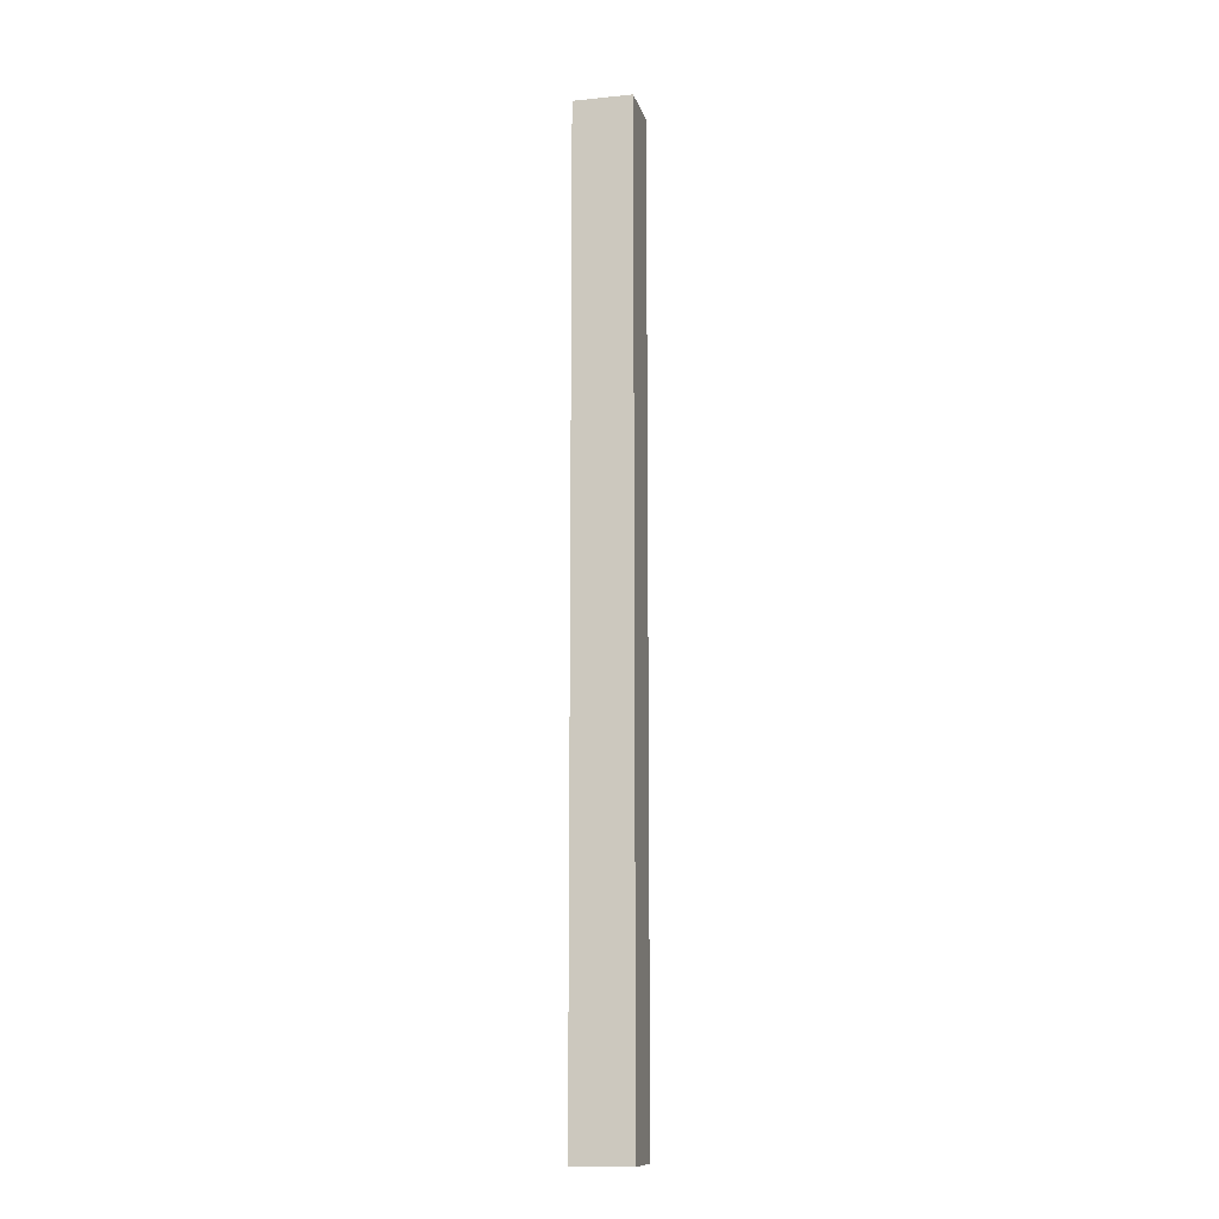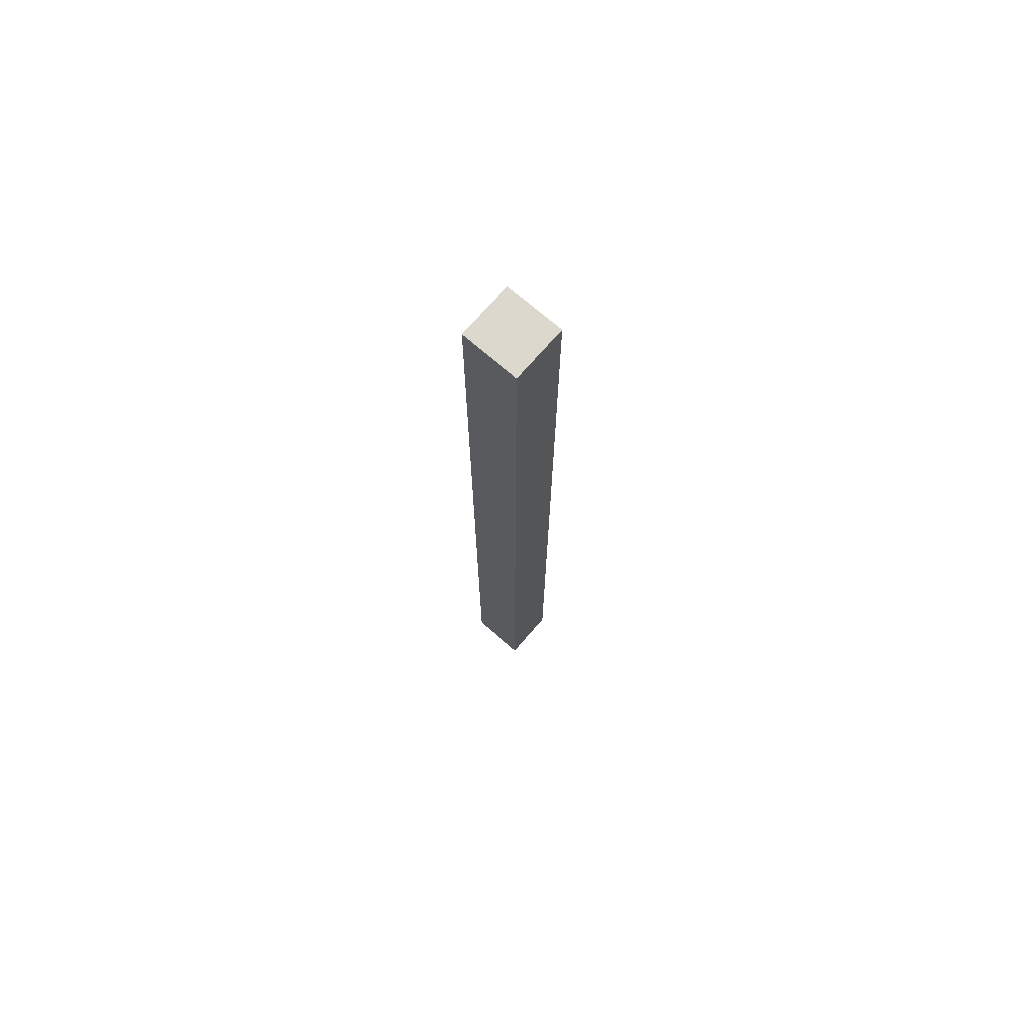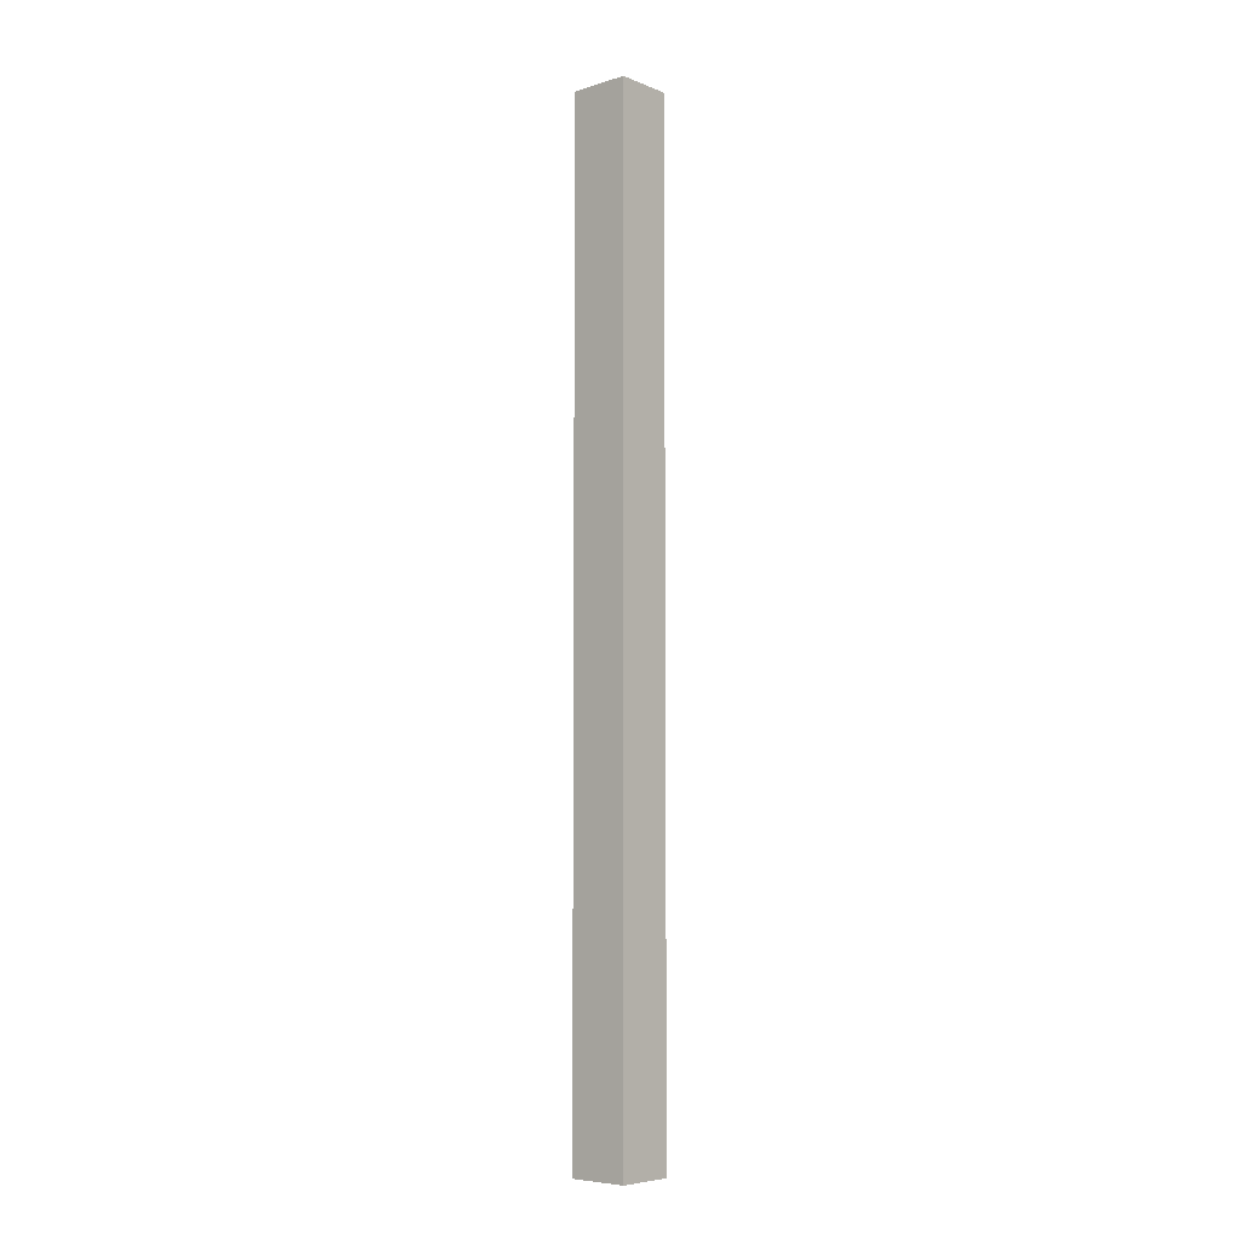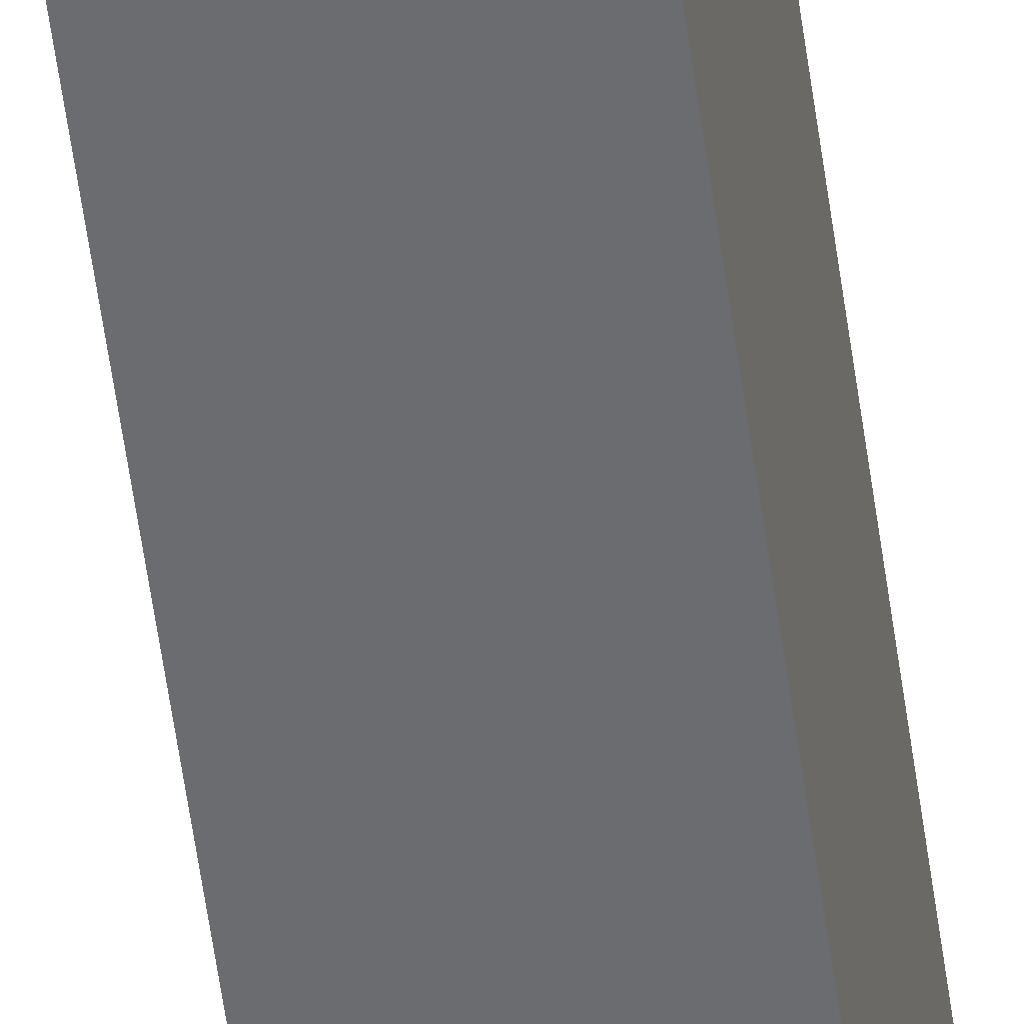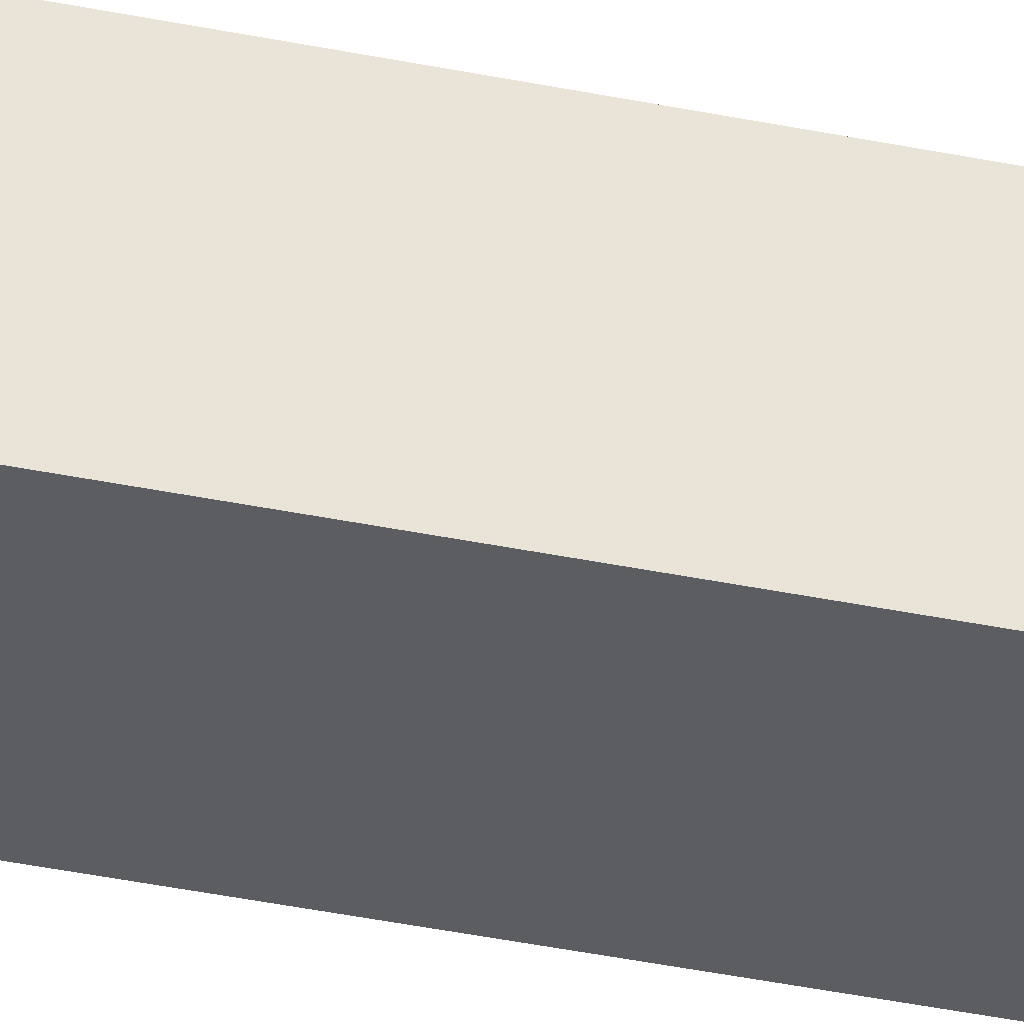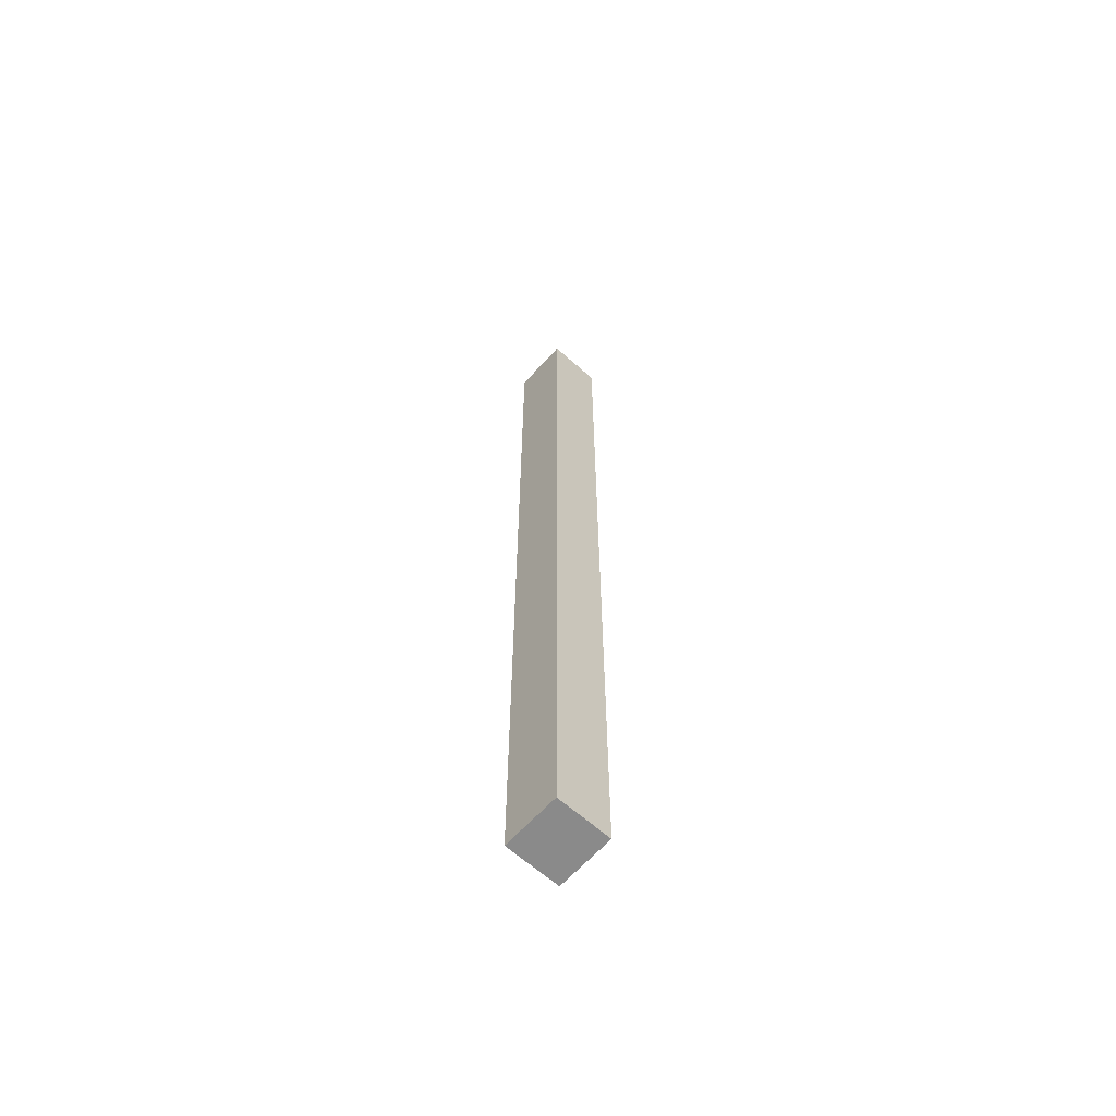
<metadata>
{"format":"obj","ext":"obj","renderer":"f3d","projection":"perspective","resolution":1024,"background":"white","views":[{"elev":-12.0,"azim":6.7,"up":"+Y"},{"elev":72.5,"azim":-145.9,"up":"+Y"},{"elev":-6.5,"azim":34.7,"up":"+Y"},{"elev":-55.5,"azim":-172.3,"up":"+Z"},{"elev":-31.0,"azim":72.4,"up":"+Z"},{"elev":-63.6,"azim":-138.8,"up":"+Y"}]}
</metadata>
<code>
o mesh27/mesh27-geometry#mesh27-geometry
v -0.08429 0.5647 -0.01792
v -0.07721 0.6821 -0.01708
v -0.07721 0.5647 -0.01708
v -0.08429 0.6821 -0.01792
v -0.07801 0.5647 -0.01032
v -0.0851 0.5647 -0.01116
v -0.0851 0.6821 -0.01116
v -0.07801 0.6821 -0.01032
f 1 2 3
f 2 1 4
f 3 2 1
f 4 1 2
f 2 5 3
f 3 5 2
f 3 6 1
f 1 6 3
f 1 7 4
f 4 7 1
f 7 2 4
f 4 2 7
f 5 2 8
f 8 2 5
f 6 3 5
f 5 3 6
f 7 1 6
f 6 1 7
f 2 7 8
f 8 7 2
f 7 5 8
f 8 5 7
f 5 7 6
f 6 7 5

</code>
